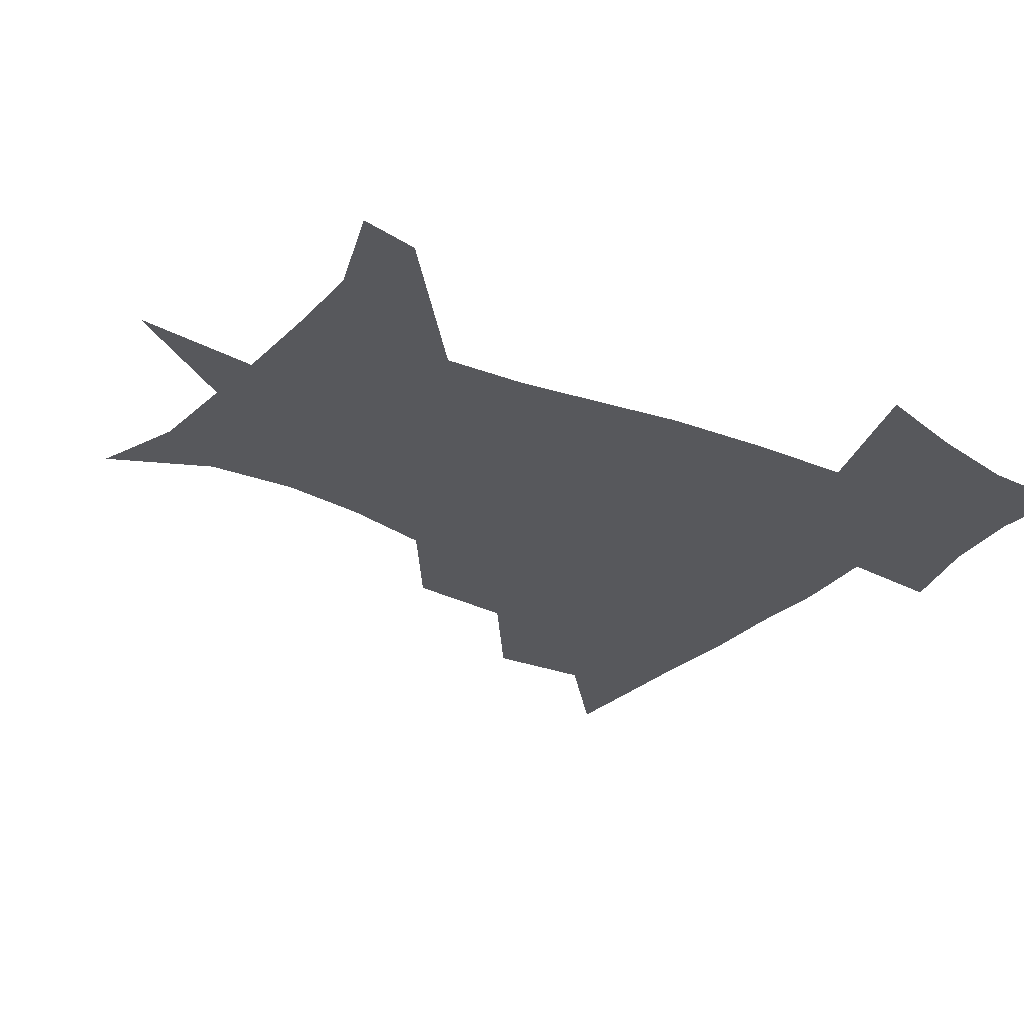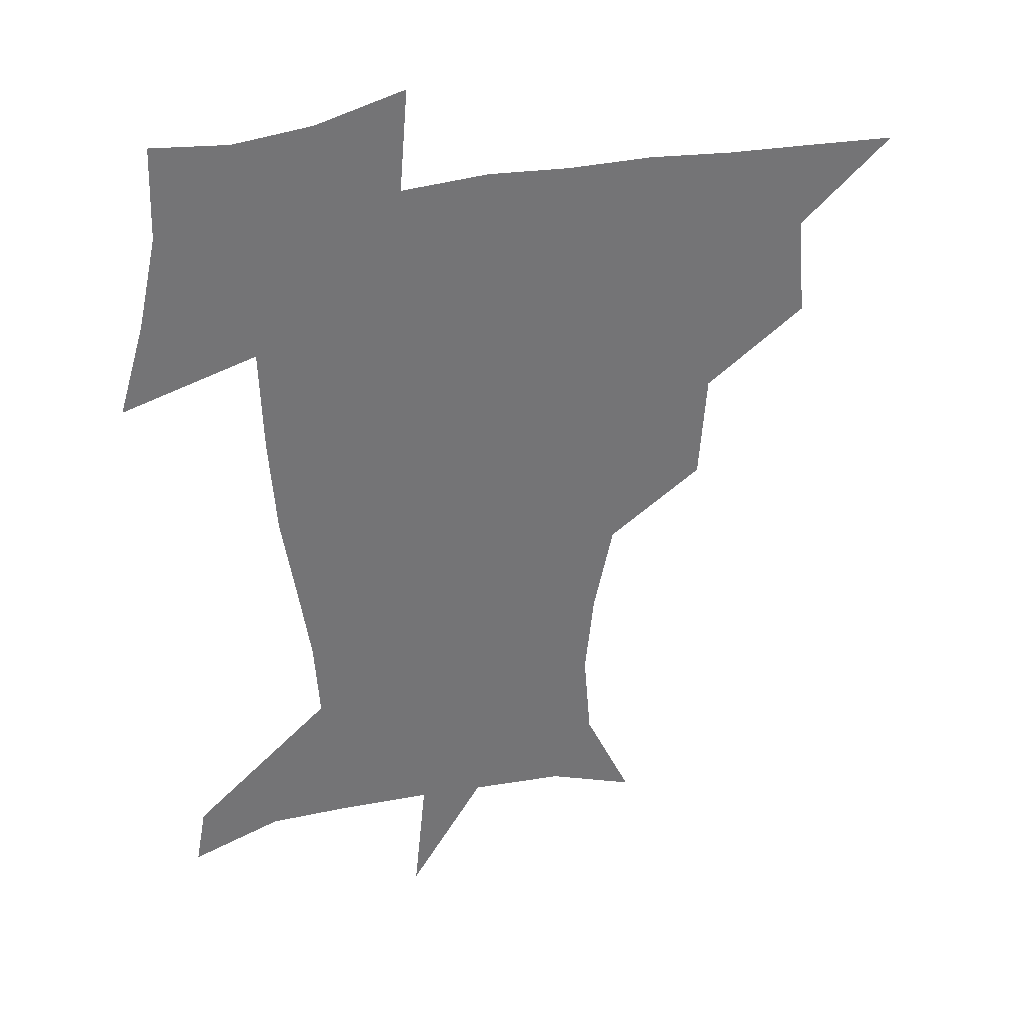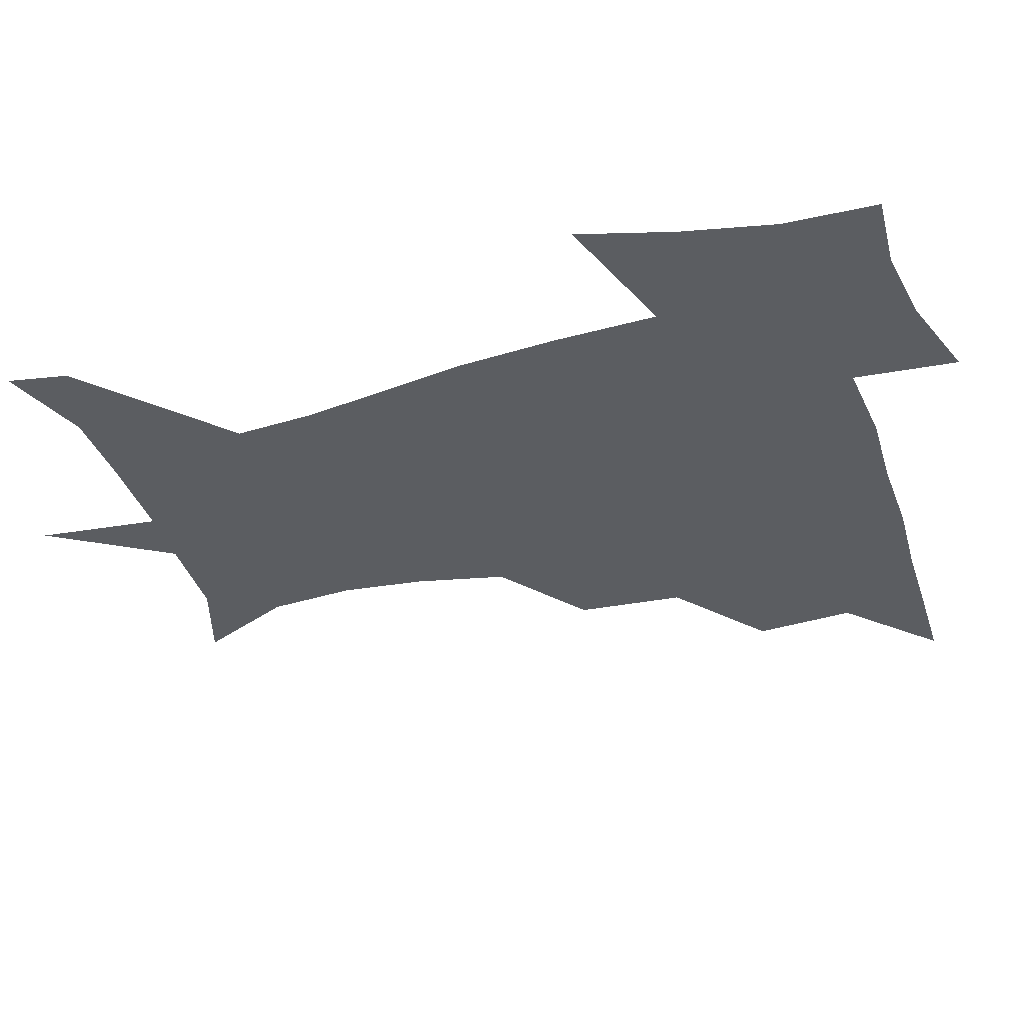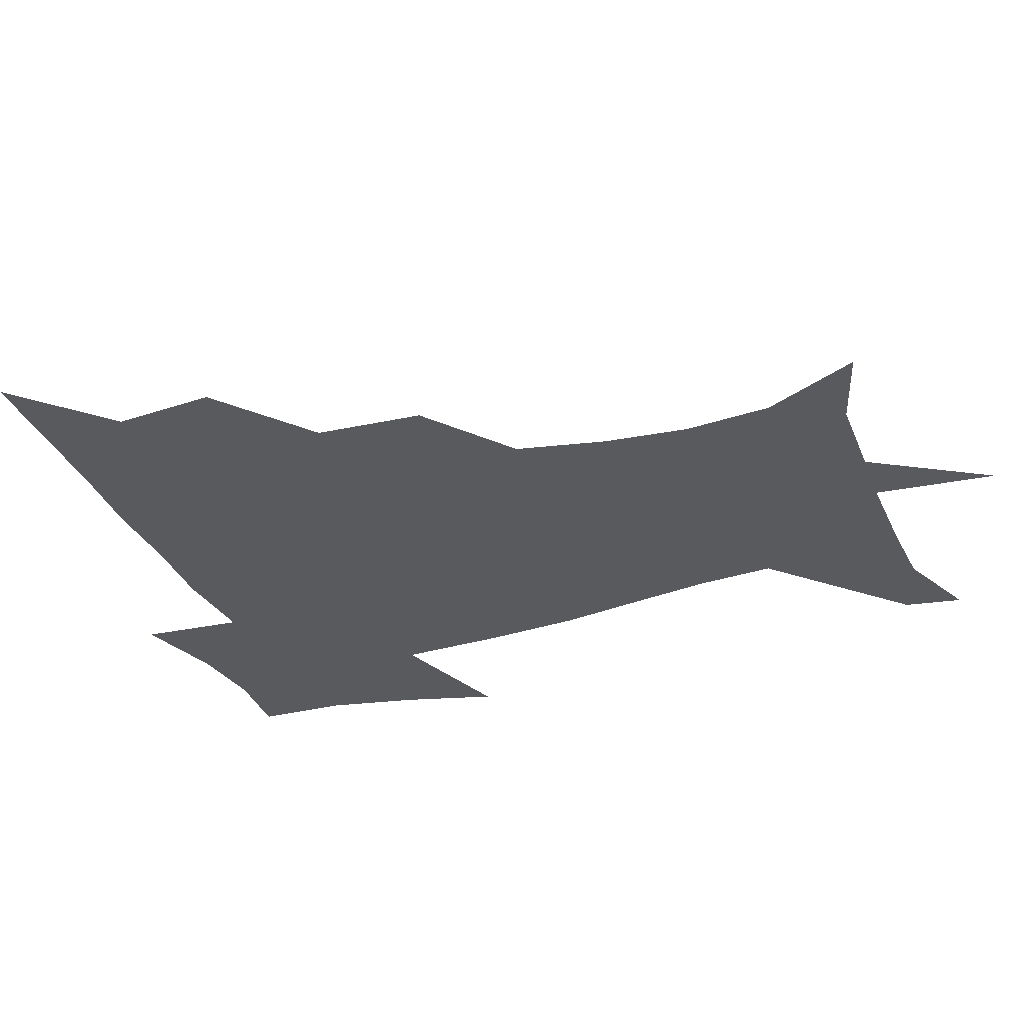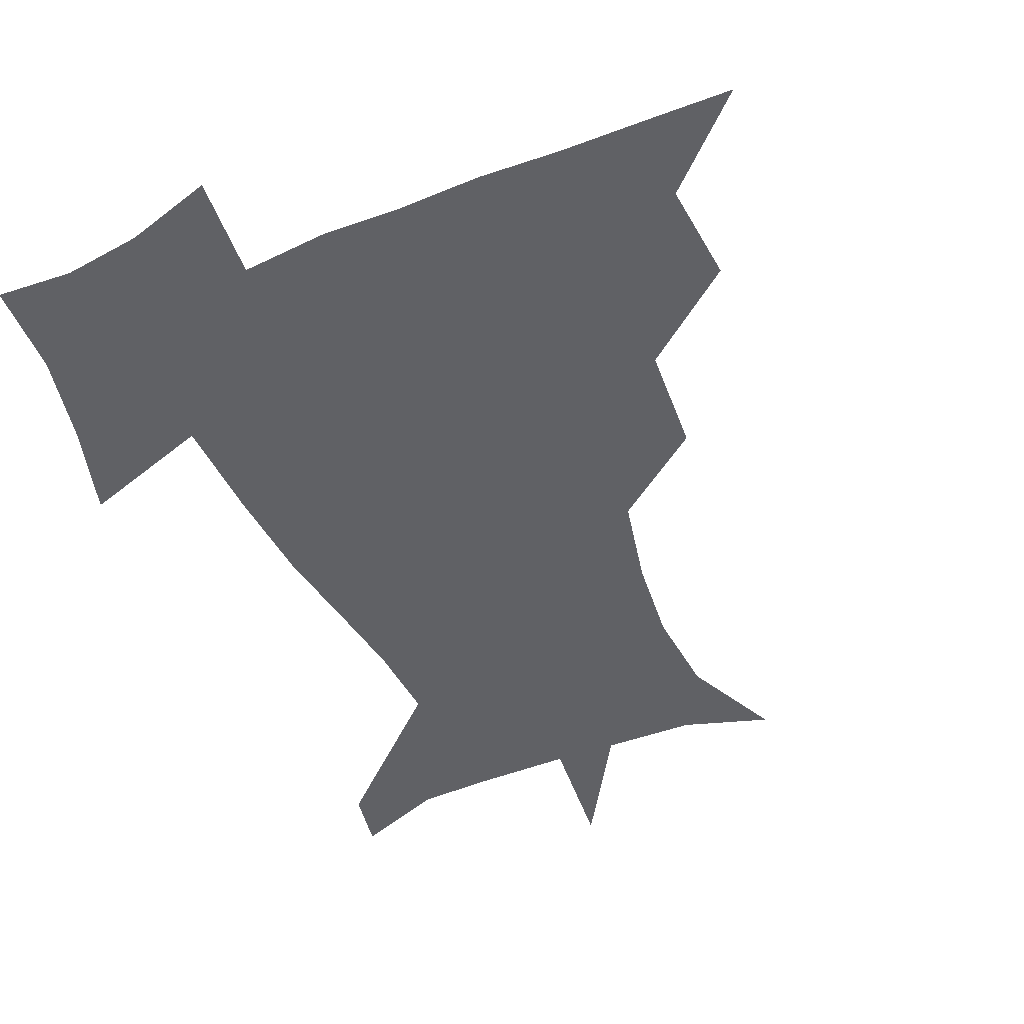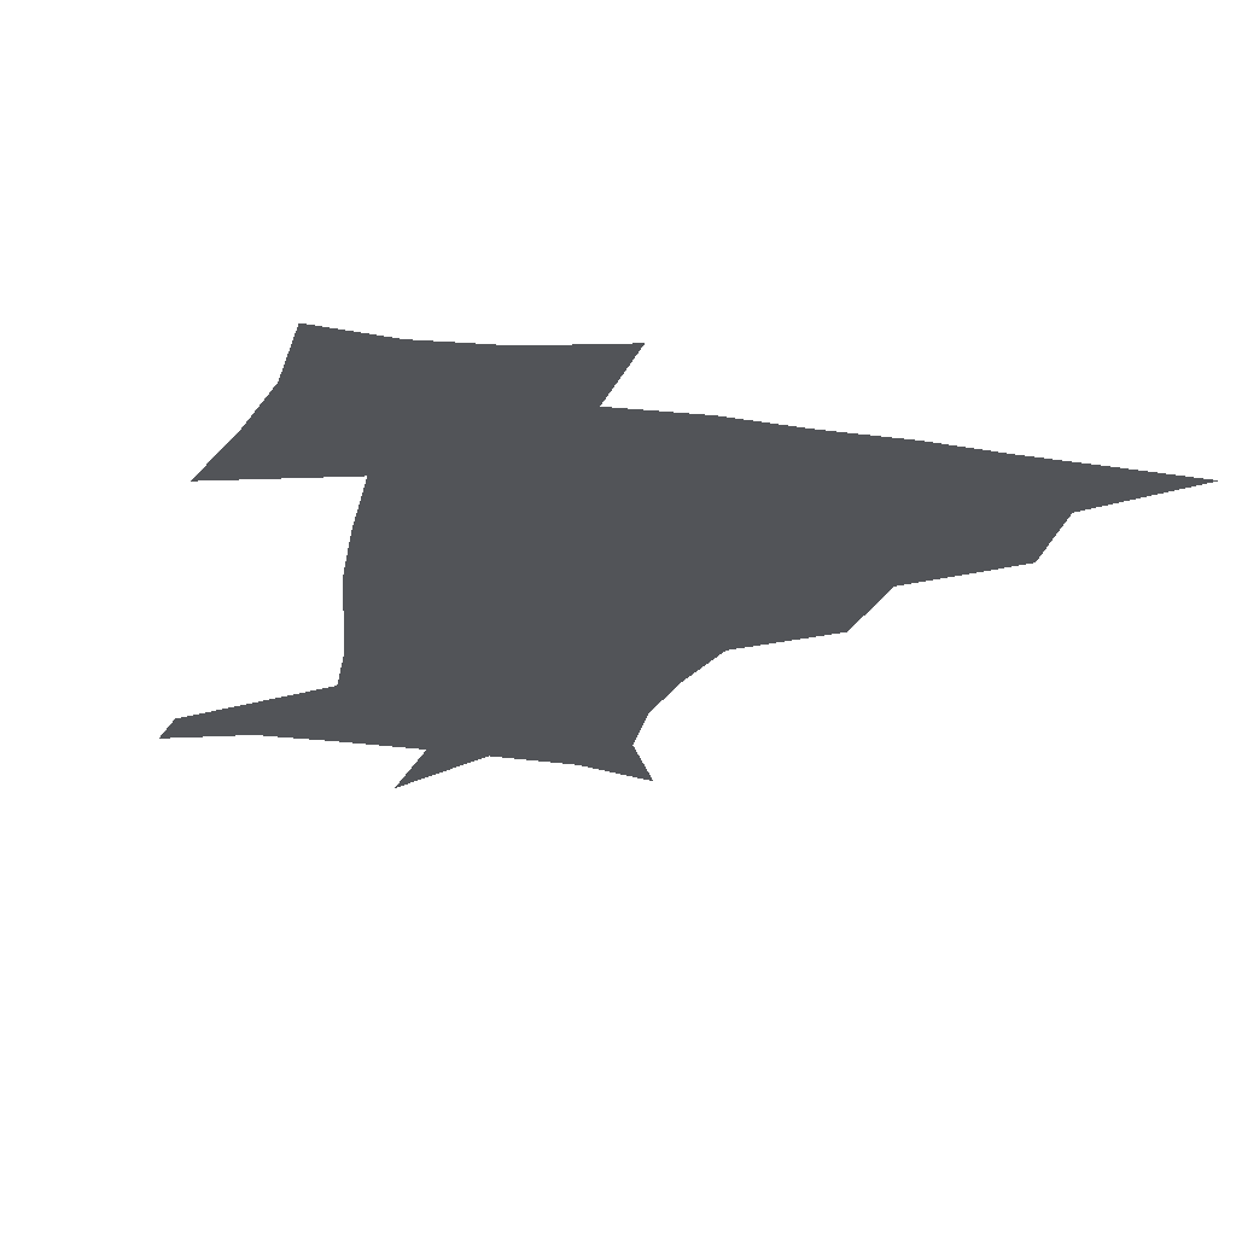
<metadata>
{"format":"obj","ext":"obj","renderer":"f3d","projection":"perspective","resolution":1024,"background":"white","views":[{"elev":-28.4,"azim":55.8,"up":"+Z"},{"elev":34.0,"azim":164.7,"up":"+Y"},{"elev":-35.7,"azim":108.2,"up":"+Z"},{"elev":-31.3,"azim":-68.5,"up":"+Z"},{"elev":-49.5,"azim":-155.9,"up":"+Z"},{"elev":-23.0,"azim":166.1,"up":"+Z"}]}
</metadata>
<code>
v 451.5 449.4 0
v 480.8 383.8 0
v 483.6 419.6 0
v 482.1 450.3 0
v 518.7 319 0
v 516 357 0
v 515.1 391.2 0
v 514.6 421.7 0
v 512.8 451.1 0
v 543 167.2 0
v 559.6 202 0
v 562.1 233.1 0
v 558.9 263.2 0
v 552 294.8 0
v 547.9 332.5 0
v 546.1 364.7 0
v 545.2 394.6 0
v 544 423 0
v 541.9 452.9 0
v 573.8 177.5 0
v 583 211.9 0
v 582.8 243.9 0
v 580.8 275.1 0
v 576.8 305.4 0
v 575.1 337.5 0
v 574 367.1 0
v 574.2 396.8 0
v 572.9 424 0
v 572 452.5 0
v 606.9 179 0
v 606.1 215.1 0
v 604.7 243.7 0
v 603.1 279.5 0
v 601.9 307.5 0
v 601.5 340 0
v 601.6 368.9 0
v 602 397.6 0
v 602.4 424.4 0
v 600.7 453.9 0
v 633.8 136.6 0
v 629.5 180.2 0
v 628.3 217.1 0
v 627 247.6 0
v 626.4 279.4 0
v 626.9 310.8 0
v 627.8 339.4 0
v 628.4 371 0
v 629.4 397.9 0
v 630.2 424.9 0
v 631.7 451.6 0
v 628.8 488.4 0
v 662.7 180.8 0
v 652 215.8 0
v 647.7 245.2 0
v 649.7 273.4 0
v 652.2 303.1 0
v 654.6 333.3 0
v 655.3 367.1 0
v 656.2 397.9 0
v 656.7 424.7 0
v 658.3 450.9 0
v 660.5 479.1 0
v 690.9 180.2 0
v 678.2 209.4 0
v 669.6 233.8 0
v 671.6 261.9 0
v 676.1 291.2 0
v 681.2 321.8 0
v 683.9 357.3 0
v 685.2 394.6 0
v 682.2 423.4 0
v 683.4 449.3 0
v 688.6 475.6 0
v 722.8 168.7 0
v 719.1 189.5 0
v 733.3 379.3 0
v 723.8 412.2 0
v 716.9 444.7 0
v 715.9 477.7 0
f 3 4 1
f 6 7 2
f 2 7 3
f 7 8 3
f 3 8 4
f 8 9 4
f 14 15 5
f 5 15 6
f 15 16 6
f 6 16 7
f 16 17 7
f 7 17 8
f 17 18 8
f 8 18 9
f 18 19 9
f 10 20 11
f 20 21 11
f 11 21 12
f 21 22 12
f 12 22 13
f 22 23 13
f 13 23 14
f 23 24 14
f 14 24 15
f 24 25 15
f 15 25 16
f 25 26 16
f 16 26 17
f 26 27 17
f 17 27 18
f 27 28 18
f 18 28 19
f 28 29 19
f 20 30 21
f 30 31 21
f 21 31 22
f 31 32 22
f 22 32 23
f 32 33 23
f 23 33 24
f 33 34 24
f 24 34 25
f 34 35 25
f 25 35 26
f 35 36 26
f 26 36 27
f 36 37 27
f 27 37 28
f 37 38 28
f 28 38 29
f 38 39 29
f 40 41 30
f 30 41 31
f 41 42 31
f 31 42 32
f 42 43 32
f 32 43 33
f 43 44 33
f 33 44 34
f 44 45 34
f 34 45 35
f 45 46 35
f 35 46 36
f 46 47 36
f 36 47 37
f 47 48 37
f 37 48 38
f 48 49 38
f 38 49 39
f 49 50 39
f 41 52 42
f 52 53 42
f 42 53 43
f 53 54 43
f 43 54 44
f 54 55 44
f 44 55 45
f 55 56 45
f 45 56 46
f 56 57 46
f 46 57 47
f 57 58 47
f 47 58 48
f 58 59 48
f 48 59 49
f 59 60 49
f 49 60 50
f 60 61 50
f 50 61 51
f 61 62 51
f 52 63 53
f 63 64 53
f 53 64 54
f 64 65 54
f 54 65 55
f 65 66 55
f 55 66 56
f 66 67 56
f 56 67 57
f 67 68 57
f 57 68 58
f 68 69 58
f 58 69 59
f 69 70 59
f 59 70 60
f 70 71 60
f 60 71 61
f 71 72 61
f 61 72 62
f 72 73 62
f 63 74 64
f 74 75 64
f 64 75 65
f 70 76 71
f 76 77 71
f 71 77 72
f 77 78 72
f 72 78 73
f 78 79 73

</code>
